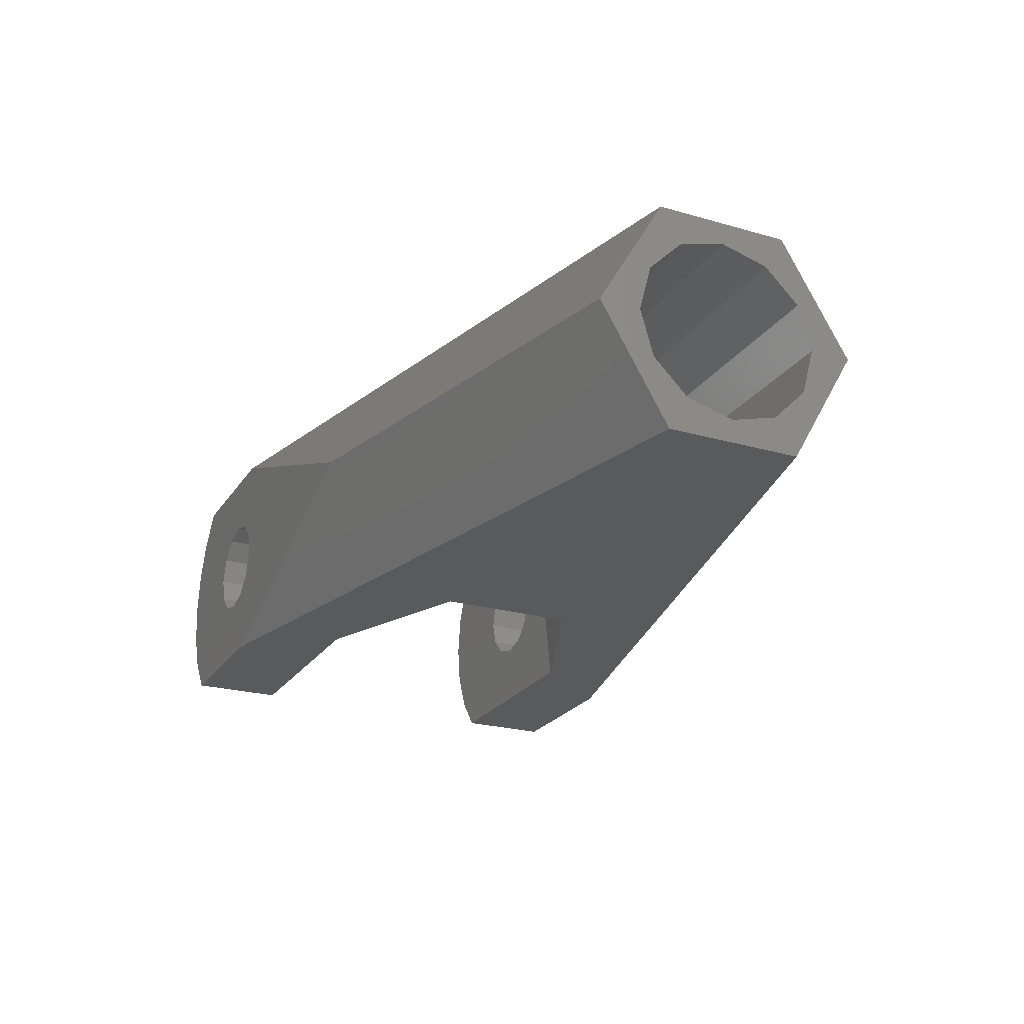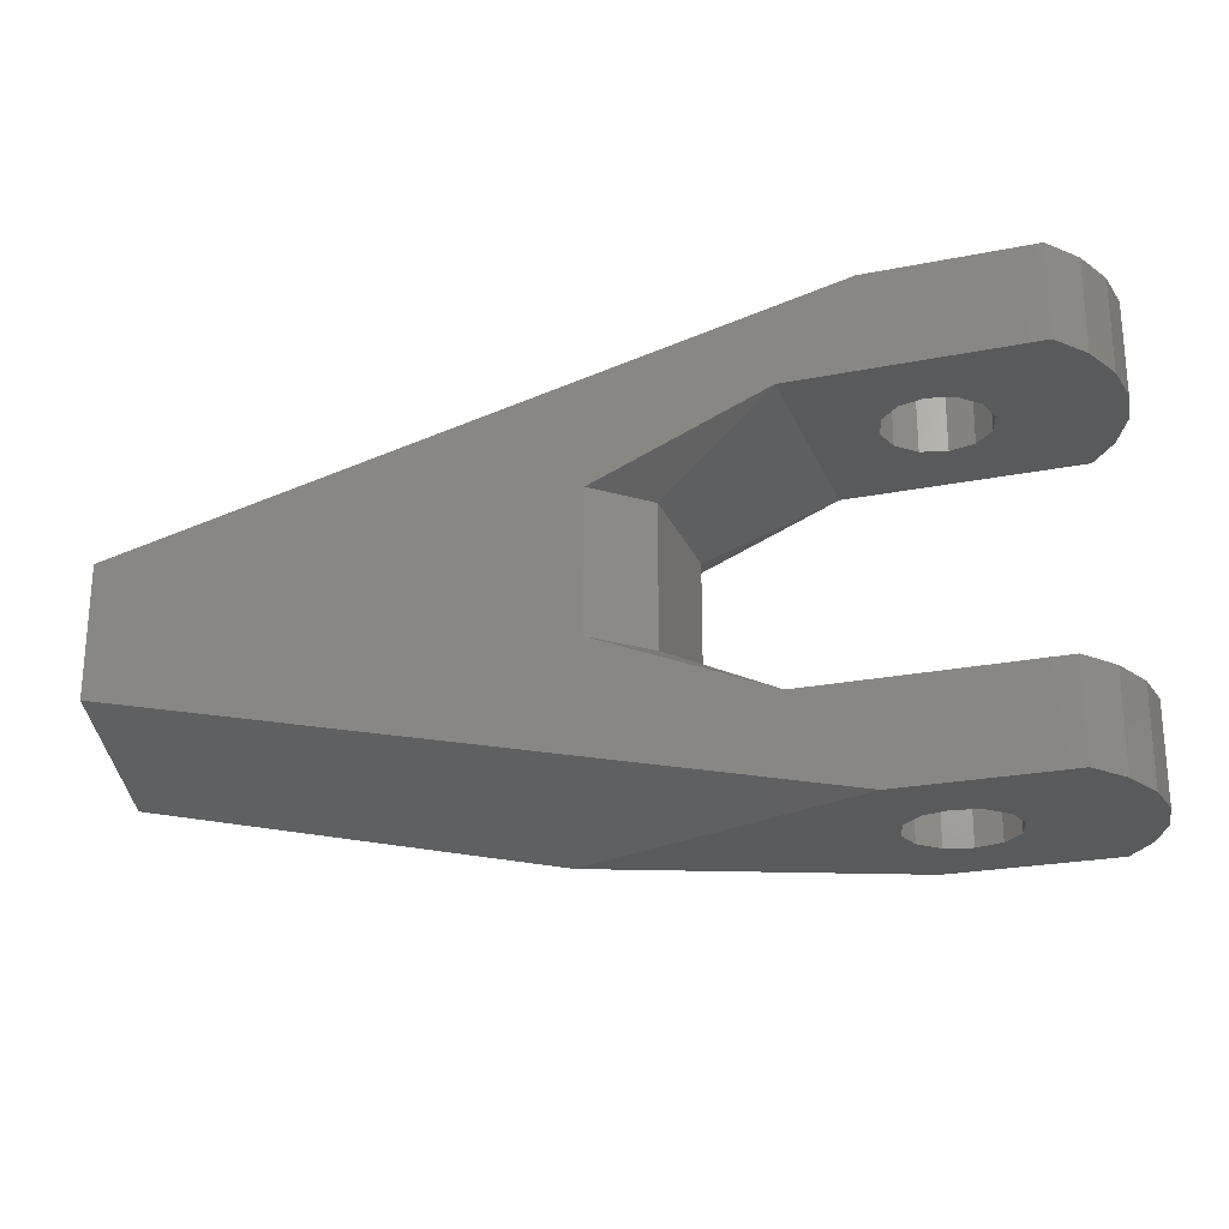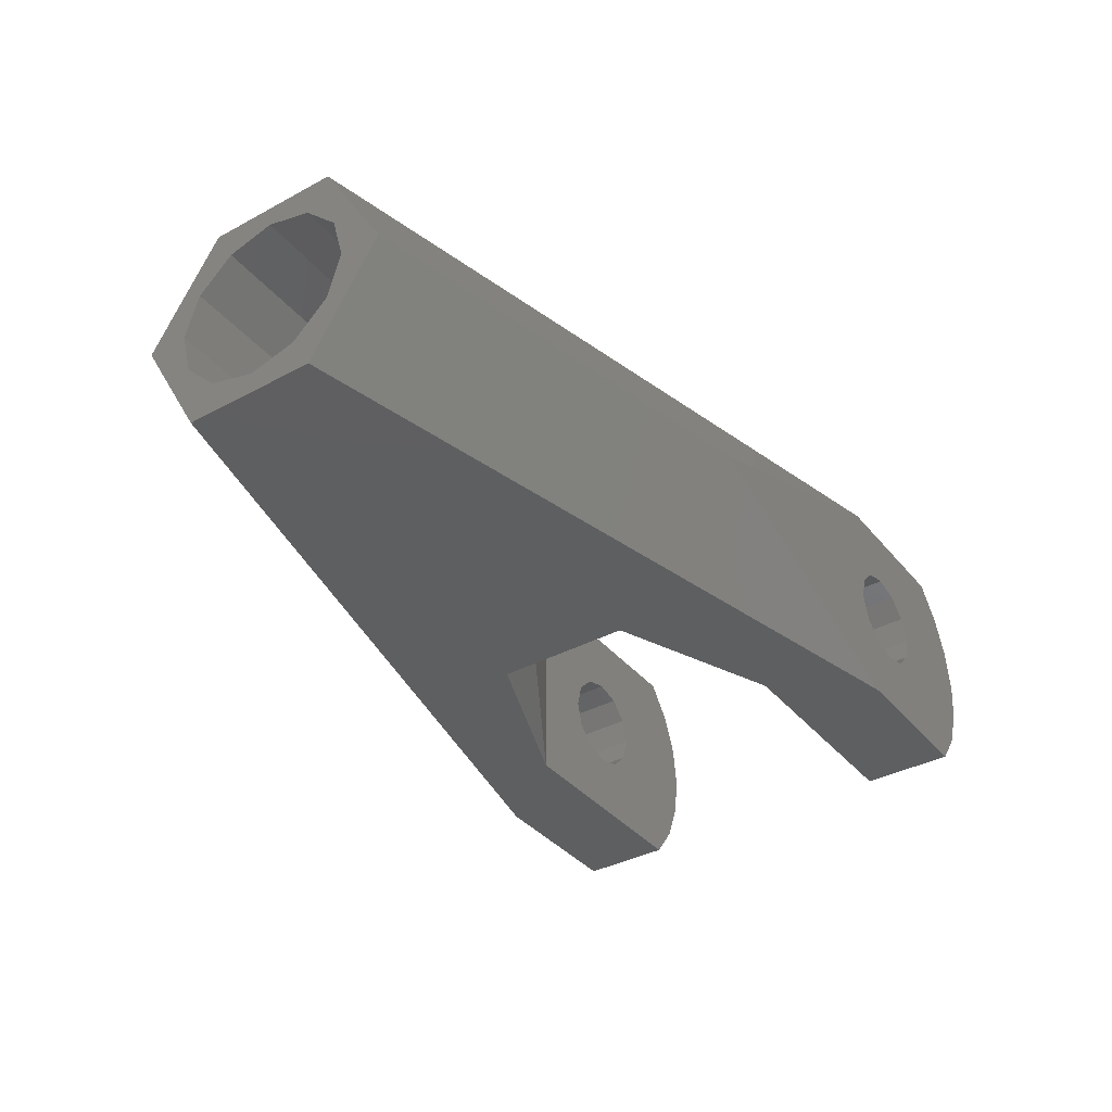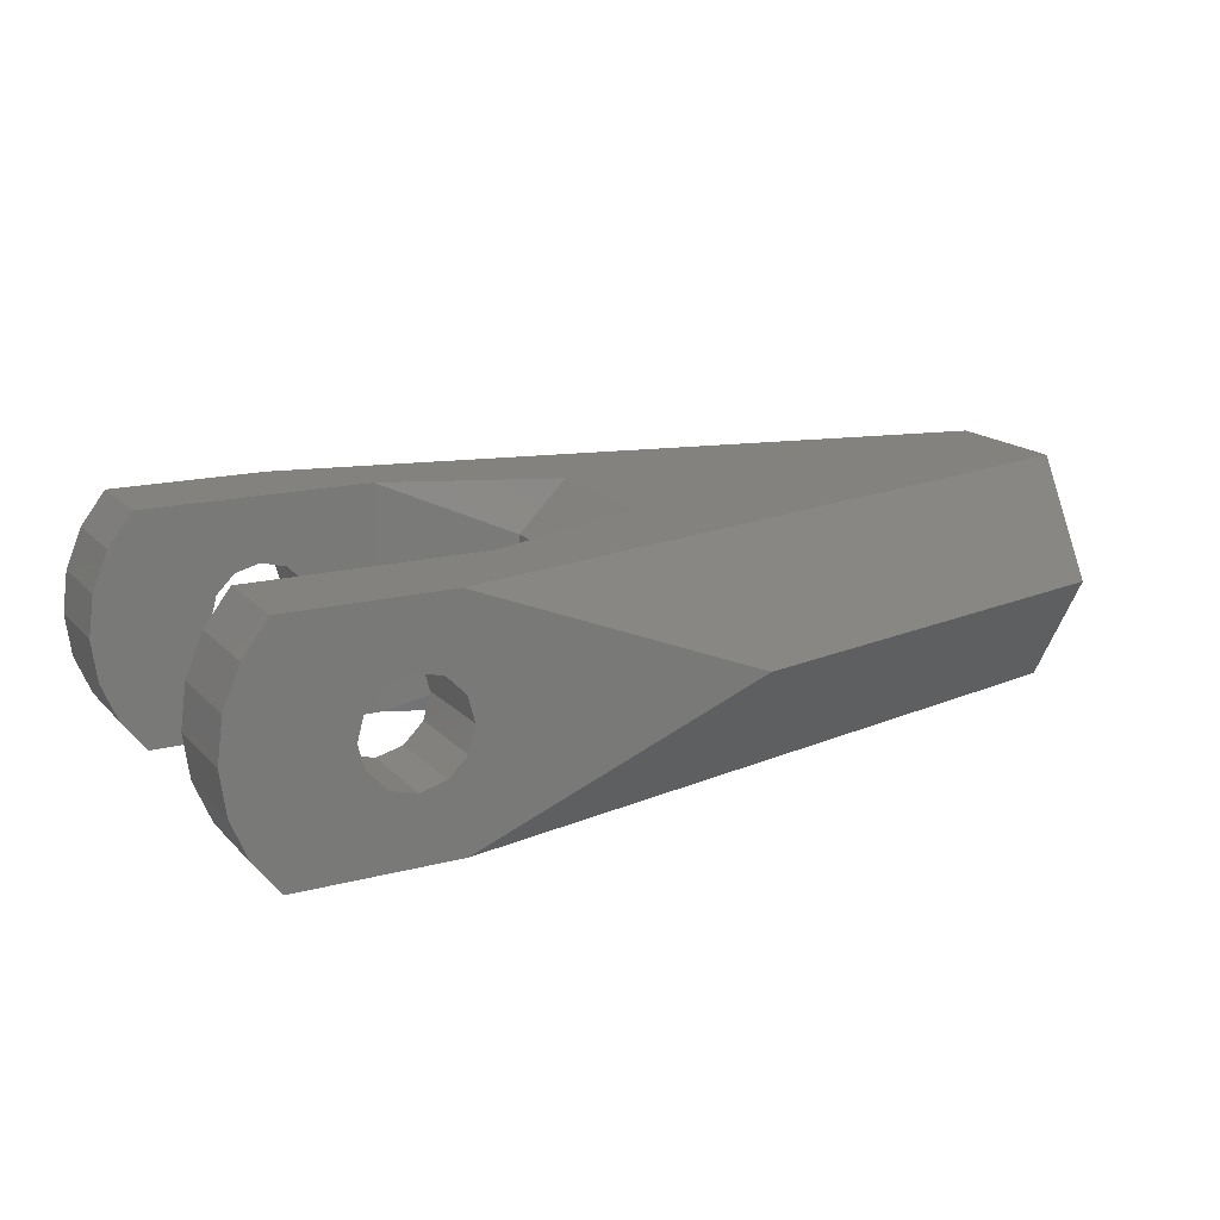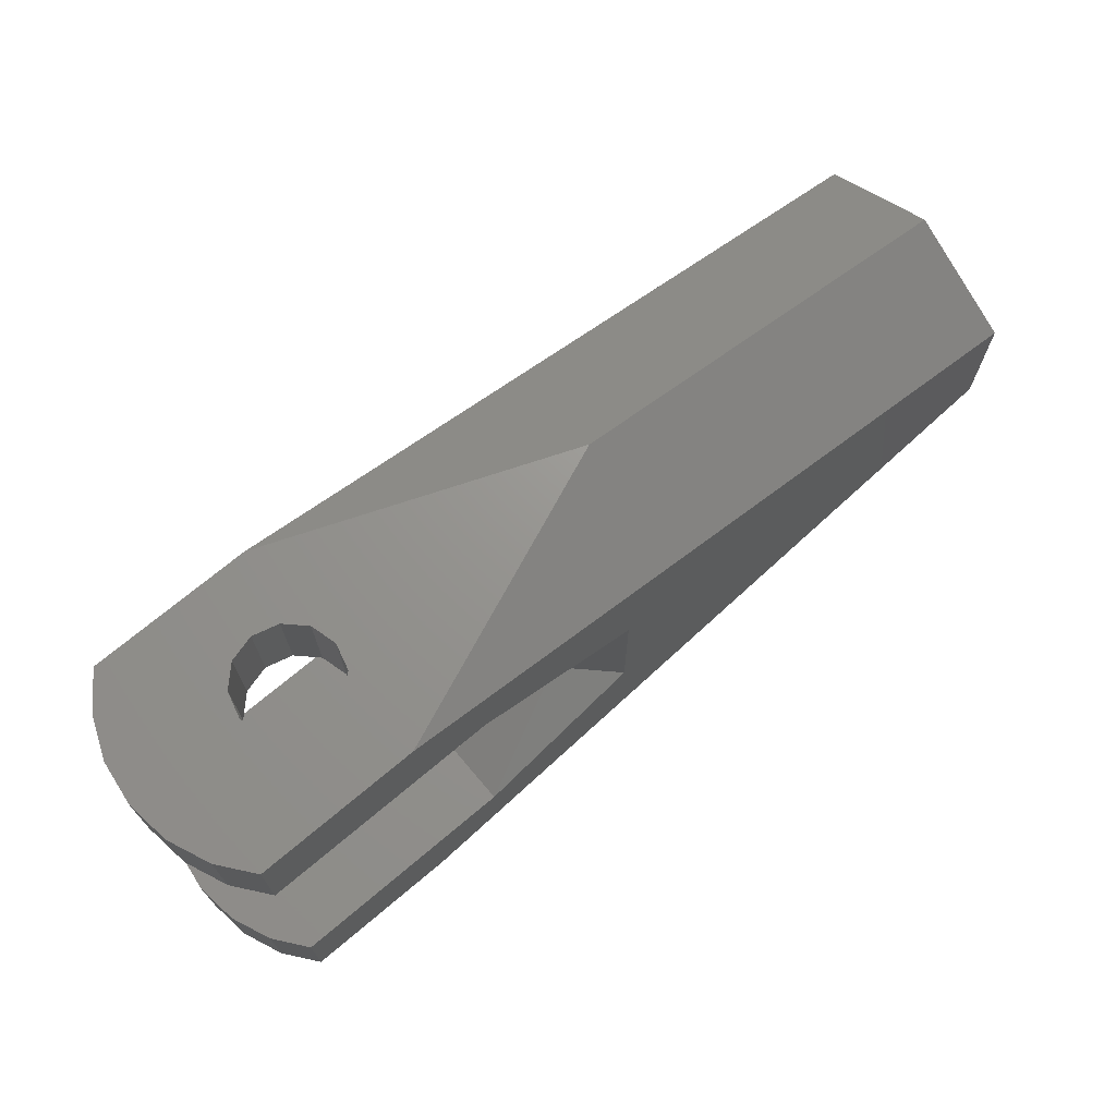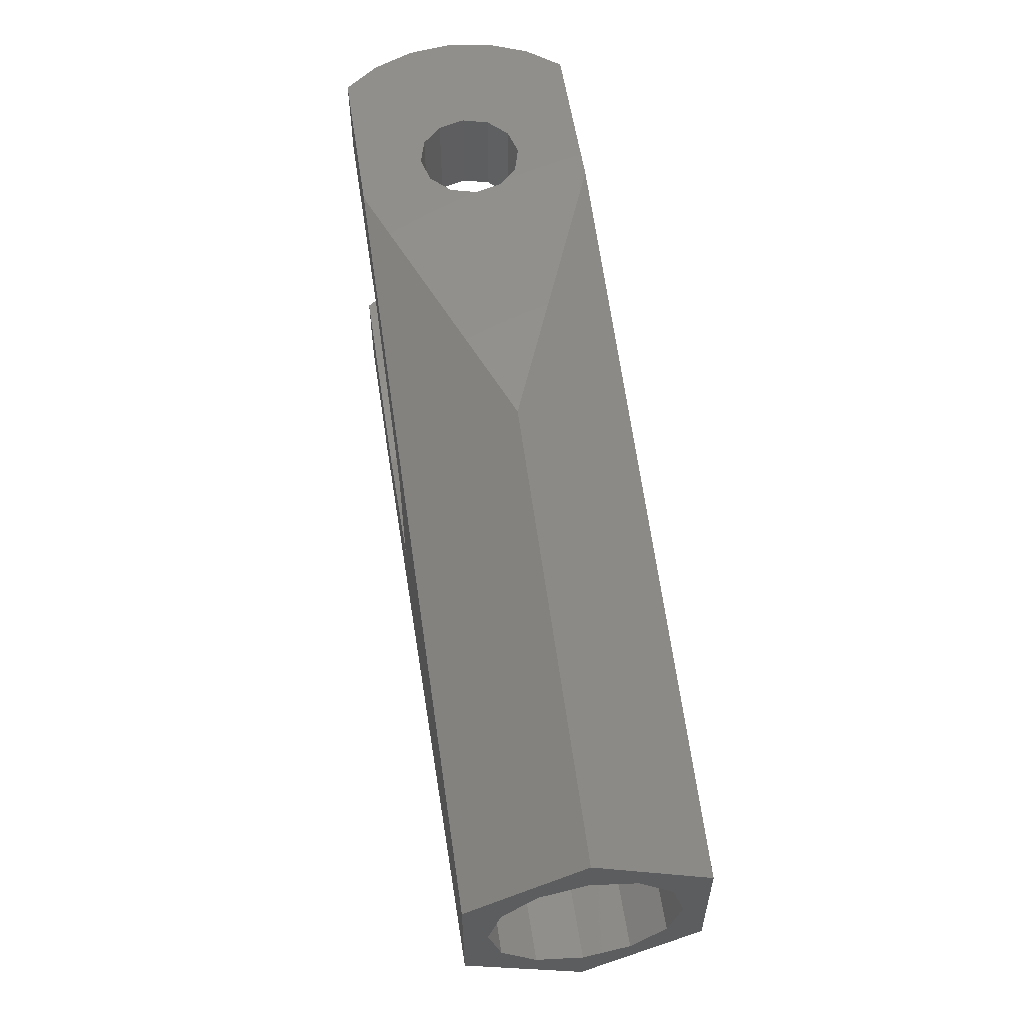
<metadata>
{"format":"stl","ext":"stl","renderer":"f3d","projection":"perspective","resolution":1024,"background":"white","views":[{"elev":-23.7,"azim":64.5,"up":"+Z"},{"elev":-23.7,"azim":-161.4,"up":"+Y"},{"elev":-37.3,"azim":124.6,"up":"+Z"},{"elev":16.7,"azim":-28.0,"up":"+Z"},{"elev":70.4,"azim":-40.2,"up":"+Y"},{"elev":57.1,"azim":81.4,"up":"+Y"}]}
</metadata>
<code>
# stl→obj: 137 verts, 278 faces
v -5 -7 3.5
v -4.83 -7 4.794
v -5 -4.2 3.5
v -4.83 -4.2 4.794
v -3 -7 3.5
v -3.563 -7 7
v -3 -7 7
v -4.33 -7 6
v -4.83 -7 2.206
v -3.563 -7 0
v -4.33 -7 1
v 1.55 -7 3.5
v 1.342 -7 2.725
v 10.09 -7 3.5
v 1.273 -7 0
v -1.342 -7 2.725
v -1.55 -7 3.5
v -1.342 -7 4.275
v 0.775 -7 4.842
v 1.342 -7 4.275
v 6.775 -7 4.816
v -0.775 -7 2.158
v 1.273 -7 7
v -0.775 -7 4.842
v 0 -7 5.05
v 0.775 -7 2.158
v 0 -7 1.95
v -4.83 -4.2 2.206
v -4.33 -4.2 6
v -3.563 -4.2 7
v 3.5 -4.2 7
v 0.775 -4.2 4.842
v 1.172 -4.2 4.672
v 3.5 -4.2 1.164e-06
v 1.342 -4.2 2.725
v 1.172 -4.2 2.328
v -1.342 -4.2 2.725
v -1.55 -4.2 3.5
v -0.775 -4.2 2.158
v 3.5 -4.2 0
v -3.563 -4.2 0
v -4.33 -4.2 1
v 0.775 -4.2 2.158
v 0 -4.2 1.95
v 1.55 -4.2 3.5
v 1.342 -4.2 4.275
v 0 -4.2 5.05
v -1.342 -4.2 4.275
v -0.775 -4.2 4.842
v 3.5 4.2 7
v 8.644 2.1 7
v 23 2.021 7
v 1.273 7 7
v -3.563 7 7
v -3.563 4.2 7
v 8.644 -2.1 7
v 23 -2.021 7
v 23 -4.041 3.5
v 23 -2.021 0
v -3.563 7 0
v -3 7 0
v -3.563 4.2 0
v 1.273 7 0
v 3.5 4.2 0
v 23 2.021 0
v 8.644 2.1 0
v 8.644 -2.1 0
v 3.5 -4.2 6.298e-08
v 7.137 -2.1 5.493
v 7.137 2.1 5.493
v 7.137 2.1 1.507
v 3.5 4.2 1.038e-06
v -4.83 4.2 2.206
v -4.33 4.2 1
v 0 4.2 1.95
v -0.775 4.2 2.158
v -1.342 4.2 2.725
v 1.172 4.2 2.328
v -4.33 4.2 6
v -4.83 4.2 4.794
v -5 4.2 3.5
v 0.775 4.2 4.842
v 1.342 4.2 4.275
v 1.172 4.2 4.672
v -1.342 4.2 4.275
v -0.775 4.2 4.842
v 0 4.2 5.05
v 1.55 4.2 3.5
v 1.342 4.2 2.725
v 0.775 4.2 2.158
v -1.55 4.2 3.5
v -4.33 7 6
v -5 7 3.5
v -4.83 7 4.794
v -3 7 3.5
v 1.55 7 3.5
v 10.09 7 3.5
v -1.342 7 2.725
v -1.55 7 3.5
v -0.775 7 2.158
v 0 7 1.95
v 6.775 7 2.184
v 1.342 7 2.725
v 0.775 7 2.158
v 1.342 7 4.275
v -0.775 7 4.842
v 0 7 5.05
v 0.775 7 4.842
v -1.342 7 4.275
v 23 4.041 3.5
v 23 -2.425 4.9
v 23 0 6.3
v 23 1.4 5.925
v 23 -1.4 5.925
v 23 2.425 4.9
v 23 2.8 3.5
v 23 -2.8 3.5
v 23 -2.425 2.1
v 23 1.4 1.075
v 23 0 0.7
v 23 2.425 2.1
v 23 -1.4 1.075
v -4.33 7 1
v 7.137 -2.1 1.507
v -4.83 7 2.206
v 9 2.425 4.9
v 9 2.8 3.5
v 9 1.4 5.925
v 9 0 6.3
v 9 -1.4 5.925
v 9 -2.425 4.9
v 9 -2.8 3.5
v 9 -2.425 2.1
v 9 -1.4 1.075
v 9 0 0.7
v 9 1.4 1.075
v 9 2.425 2.1
f 1 2 3
f 3 2 4
f 2 1 5
f 6 2 7
f 7 2 5
f 8 2 6
f 5 1 9
f 10 5 11
f 11 5 9
f 12 13 14
f 15 5 10
f 16 5 15
f 17 18 5
f 19 20 21
f 22 16 15
f 17 5 16
f 20 12 14
f 23 18 24
f 23 25 21
f 23 24 25
f 25 19 21
f 14 13 15
f 13 26 15
f 26 27 15
f 27 22 15
f 7 18 23
f 20 14 21
f 7 5 18
f 1 3 9
f 9 3 28
f 29 30 4
f 4 30 31
f 32 31 33
f 33 31 34
f 35 34 36
f 37 4 38
f 39 40 41
f 4 41 42
f 4 42 28
f 4 28 3
f 43 40 44
f 4 37 41
f 44 40 39
f 37 39 41
f 45 34 35
f 46 34 45
f 33 34 46
f 47 31 32
f 48 4 49
f 4 31 47
f 4 47 49
f 32 33 46
f 48 38 4
f 40 43 36
f 35 36 43
f 2 8 4
f 4 8 29
f 8 6 29
f 29 6 30
f 30 6 7
f 23 30 7
f 50 51 52
f 53 54 55
f 52 53 50
f 51 56 52
f 57 52 56
f 23 57 31
f 23 31 30
f 55 50 53
f 56 31 57
f 57 23 21
f 57 21 14
f 58 57 14
f 14 15 59
f 58 14 59
f 60 61 62
f 62 61 63
f 64 63 65
f 66 65 59
f 40 59 15
f 41 15 10
f 66 59 67
f 67 59 40
f 64 65 66
f 62 63 64
f 40 15 41
f 11 42 10
f 10 42 41
f 9 28 11
f 11 28 42
f 16 37 38
f 17 16 38
f 22 39 37
f 16 22 37
f 27 44 39
f 22 27 39
f 26 43 44
f 27 26 44
f 35 43 13
f 13 43 26
f 45 35 12
f 12 35 13
f 45 12 46
f 46 12 20
f 46 20 32
f 32 20 19
f 32 19 47
f 47 19 25
f 47 25 49
f 49 25 24
f 48 49 24
f 18 48 24
f 38 48 18
f 17 38 18
f 68 40 36
f 34 68 36
f 31 68 34
f 56 69 31
f 69 56 51
f 70 69 51
f 70 51 50
f 64 71 70
f 50 64 70
f 72 64 50
f 73 74 62
f 75 73 64
f 64 73 62
f 76 77 73
f 50 78 72
f 79 73 55
f 80 73 79
f 81 73 80
f 82 83 84
f 55 73 85
f 55 86 50
f 55 85 86
f 86 87 50
f 50 84 83
f 50 83 88
f 50 89 78
f 50 88 89
f 78 90 64
f 90 75 64
f 76 73 75
f 91 73 77
f 87 82 50
f 84 50 82
f 91 85 73
f 89 90 78
f 79 55 92
f 92 55 54
f 93 94 95
f 95 94 92
f 95 92 54
f 95 54 53
f 96 53 97
f 98 95 99
f 100 63 98
f 101 63 100
f 96 102 103
f 102 63 101
f 102 101 104
f 96 97 102
f 105 53 96
f 106 53 107
f 108 53 105
f 107 53 108
f 95 53 106
f 95 106 109
f 95 109 99
f 103 102 104
f 95 98 63
f 95 63 61
f 53 52 97
f 97 52 110
f 111 57 58
f 112 113 52
f 114 57 111
f 52 57 114
f 52 114 112
f 115 52 113
f 116 52 115
f 110 52 116
f 117 111 58
f 117 58 59
f 118 117 59
f 119 120 65
f 110 121 65
f 121 119 65
f 65 120 59
f 120 122 59
f 122 118 59
f 116 121 110
f 74 123 62
f 62 123 60
f 78 64 72
f 66 71 64
f 67 124 66
f 66 124 71
f 67 40 124
f 124 40 68
f 102 97 65
f 65 97 110
f 65 63 102
f 93 95 125
f 125 95 61
f 125 61 60
f 125 60 123
f 69 124 31
f 31 124 68
f 69 70 124
f 124 70 71
f 73 125 74
f 74 125 123
f 81 93 73
f 73 93 125
f 81 80 93
f 93 80 94
f 80 79 94
f 94 79 92
f 99 109 85
f 91 99 85
f 77 98 99
f 91 77 99
f 76 100 98
f 77 76 98
f 75 101 100
f 76 75 100
f 90 104 101
f 75 90 101
f 103 104 89
f 89 104 90
f 96 103 88
f 88 103 89
f 96 88 105
f 105 88 83
f 105 83 108
f 108 83 82
f 108 82 107
f 107 82 87
f 107 87 106
f 106 87 86
f 109 106 86
f 85 109 86
f 126 127 115
f 115 127 116
f 126 115 113
f 128 126 113
f 113 112 128
f 128 112 129
f 114 130 112
f 112 130 129
f 111 131 114
f 114 131 130
f 111 117 132
f 111 132 131
f 118 133 117
f 117 133 132
f 122 134 118
f 118 134 133
f 122 120 135
f 134 122 135
f 135 120 119
f 136 135 119
f 136 119 121
f 137 136 121
f 137 121 116
f 127 137 116
f 130 131 132
f 134 130 133
f 133 130 132
f 135 130 134
f 136 130 135
f 137 130 136
f 127 130 137
f 126 130 127
f 128 130 126
f 129 130 128

</code>
